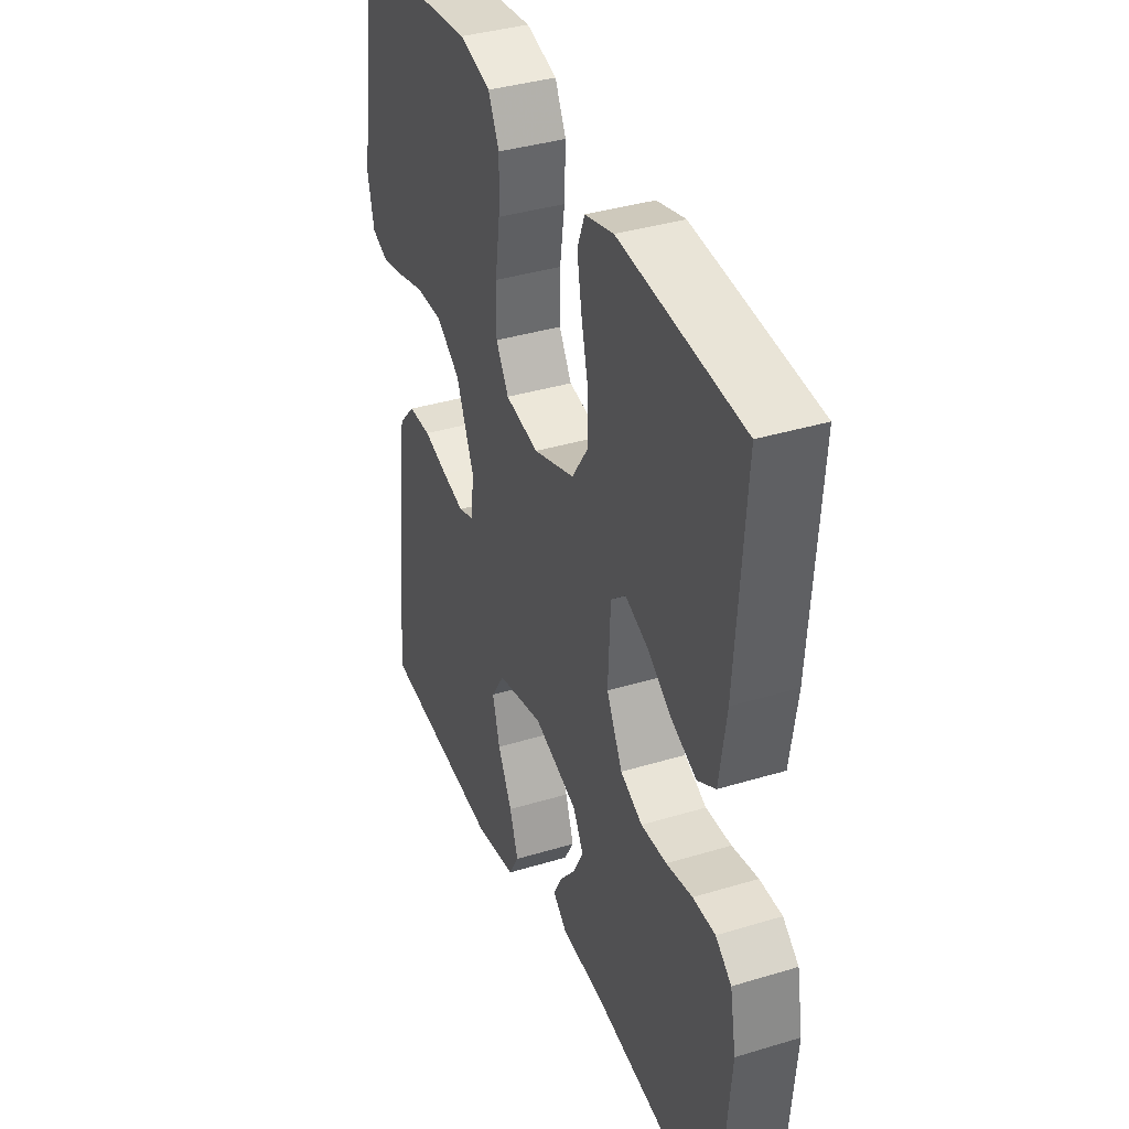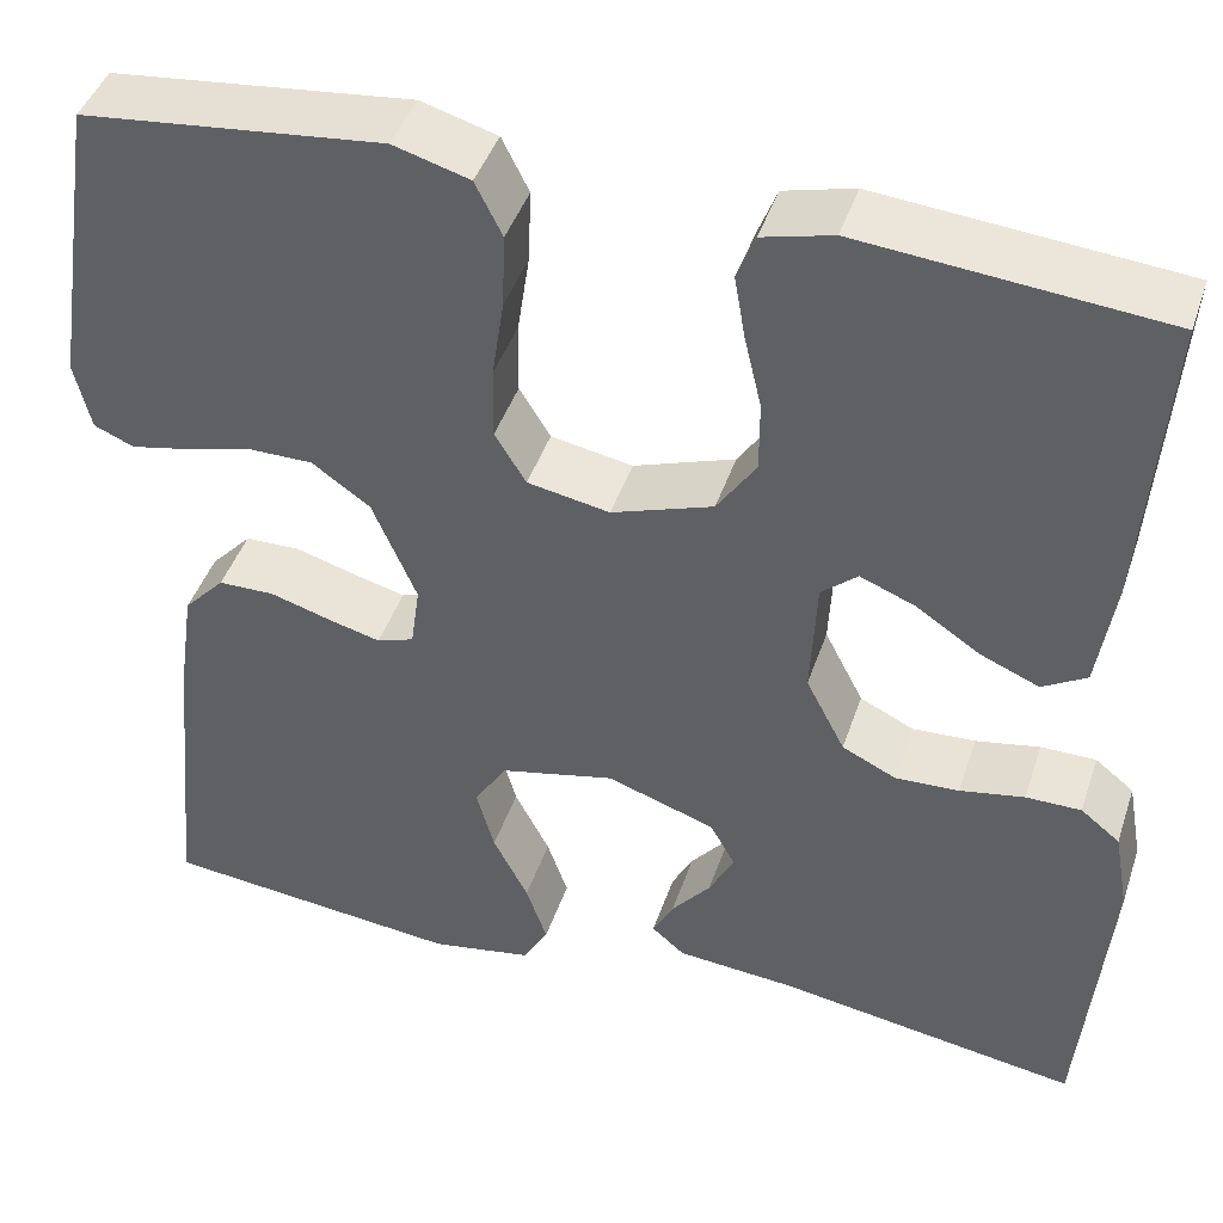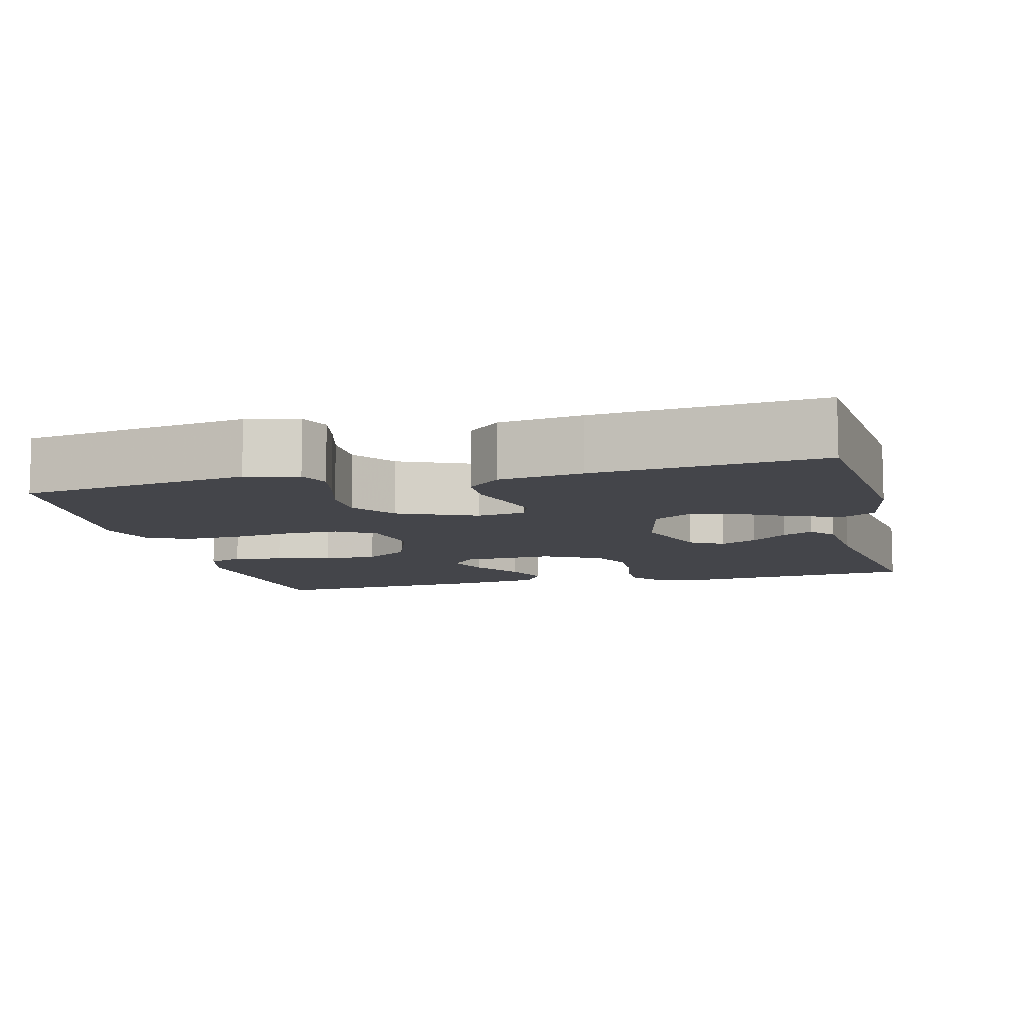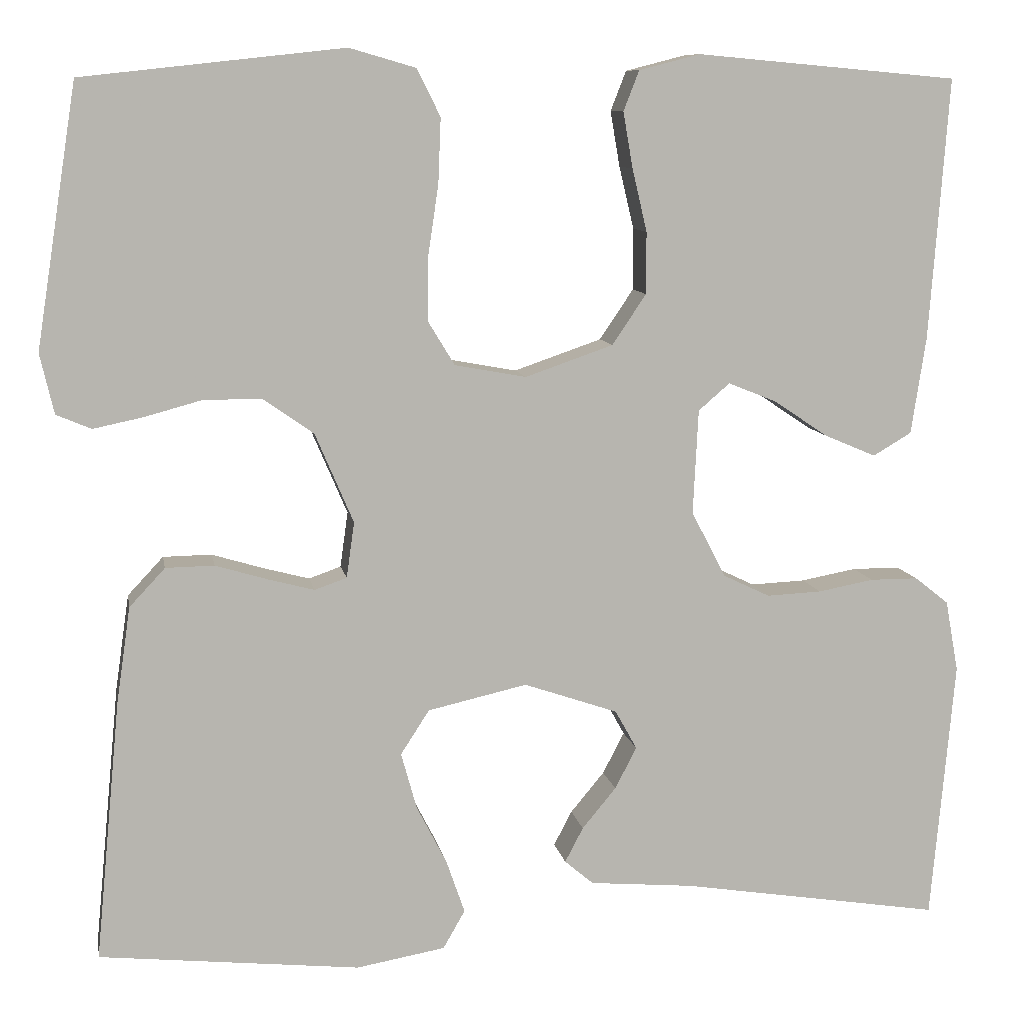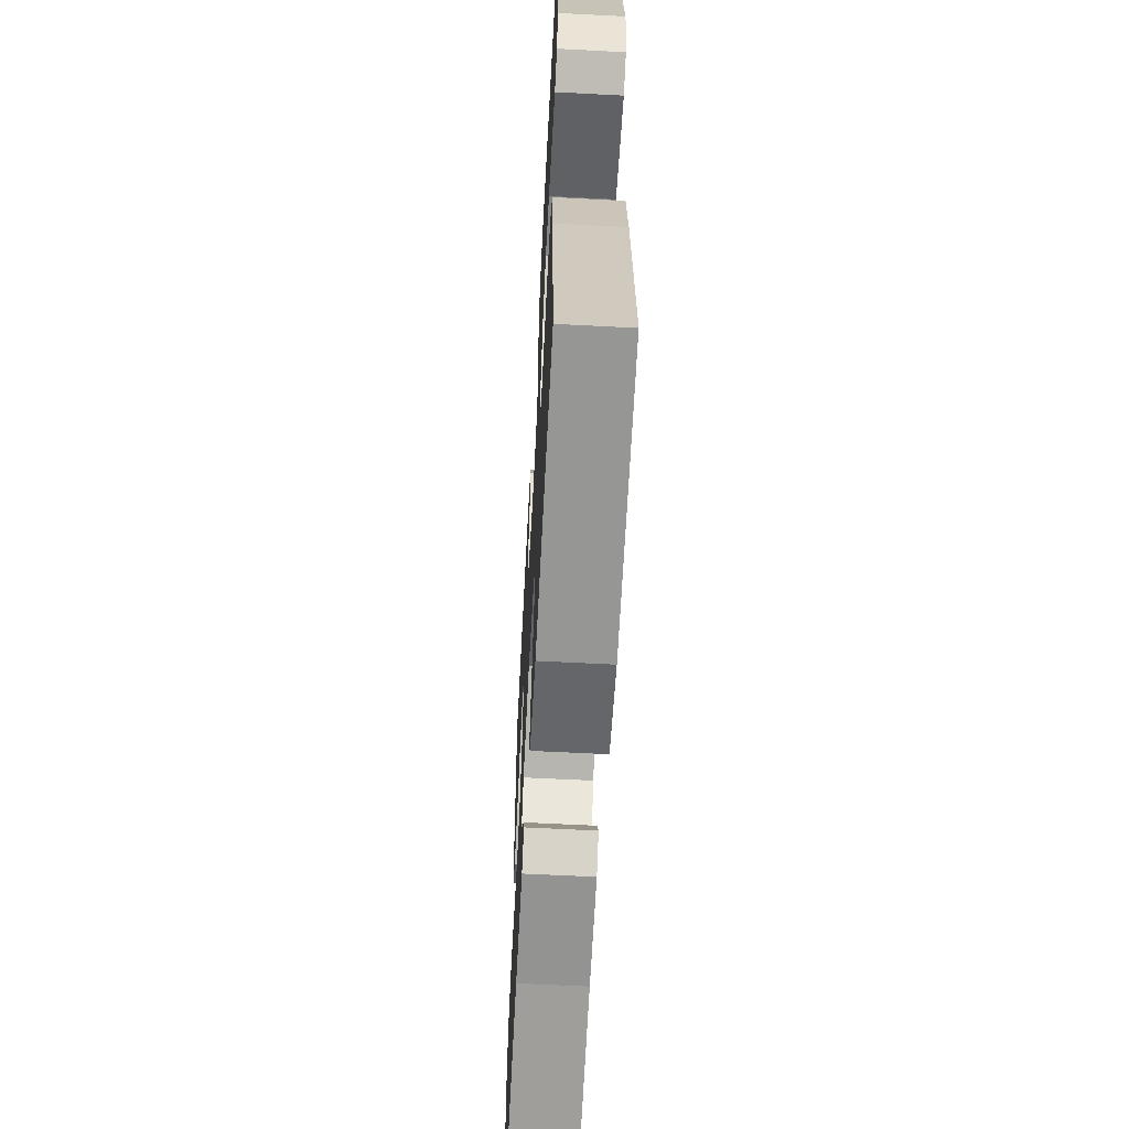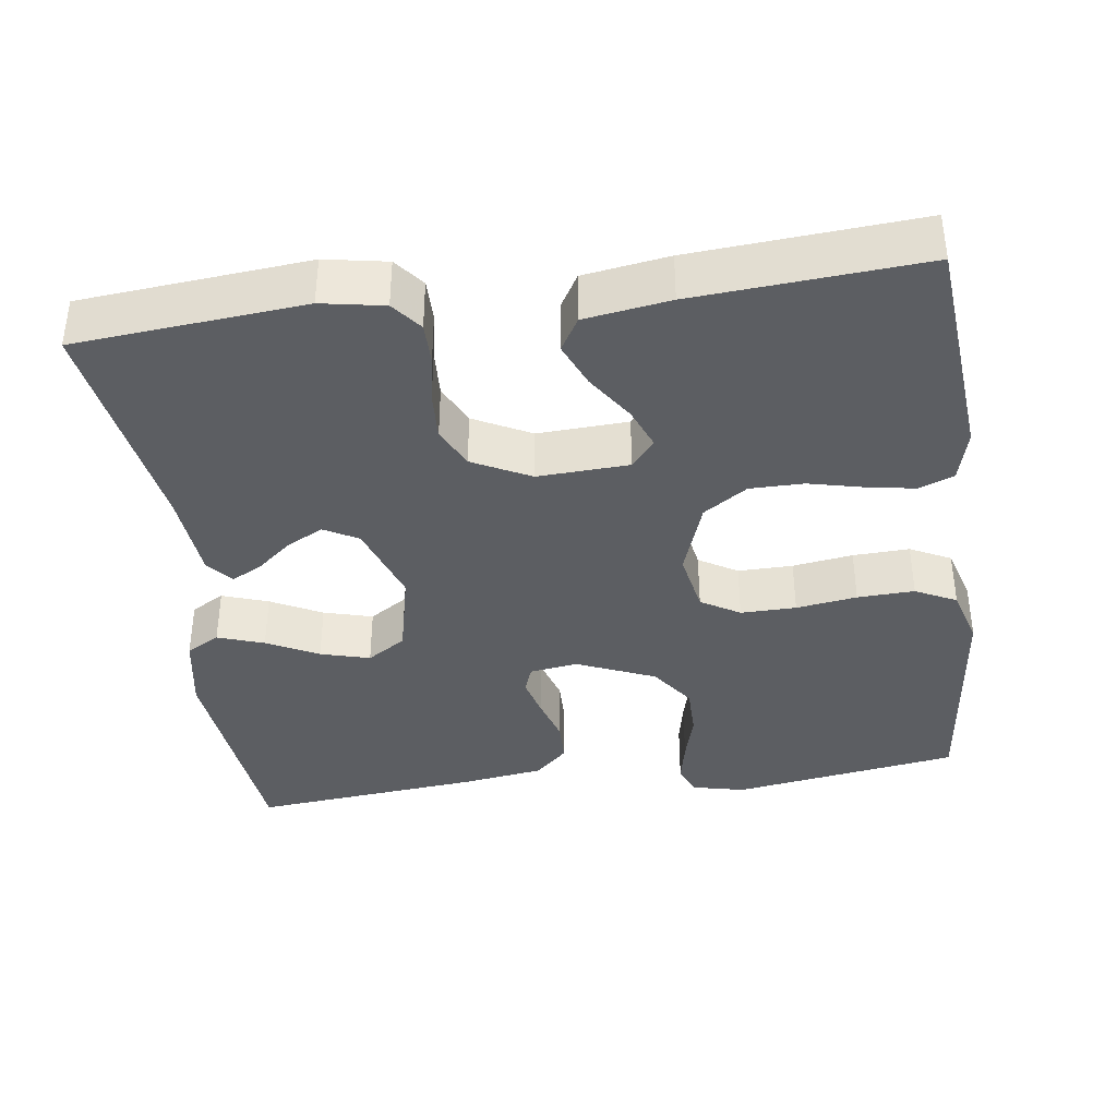
<metadata>
{"format":"obj","ext":"obj","renderer":"f3d","projection":"perspective","resolution":1024,"background":"white","views":[{"elev":37.3,"azim":-111.3,"up":"+Z"},{"elev":43.6,"azim":-162.0,"up":"+Z"},{"elev":-9.3,"azim":103.8,"up":"+Y"},{"elev":9.4,"azim":170.2,"up":"+Z"},{"elev":-61.8,"azim":87.0,"up":"+Z"},{"elev":-38.2,"azim":-82.2,"up":"+Y"}]}
</metadata>
<code>
v 0.5 0.07 -0.5
v 0.2 0.07 -0.531
v 0.098 0.07 -0.513
v 0.073 0.07 -0.469
v 0.094 0.07 -0.408
v 0.129 0.07 -0.34
v 0.147 0.07 -0.275
v 0.114 0.07 -0.224
v 0 0.07 -0.198
v -0.108 0.07 -0.235
v -0.133 0.07 -0.28
v -0.108 0.07 -0.328
v -0.069 0.07 -0.375
v -0.048 0.07 -0.415
v -0.081 0.07 -0.443
v -0.2 0.07 -0.453
v -0.5 0.07 -0.5
v -0.527 0.07 -0.2
v -0.512 0.07 -0.118
v -0.473 0.07 -0.087
v -0.418 0.07 -0.087
v -0.354 0.07 -0.099
v -0.291 0.07 -0.102
v -0.237 0.07 -0.076
v -0.198 0.07 0
v -0.204 0.07 0.12
v -0.24 0.07 0.151
v -0.295 0.07 0.129
v -0.358 0.07 0.087
v -0.417 0.07 0.062
v -0.461 0.07 0.088
v -0.478 0.07 0.2
v -0.5 0.07 0.5
v -0.2 0.07 0.527
v -0.13 0.07 0.509
v -0.112 0.07 0.463
v -0.123 0.07 0.399
v -0.14 0.07 0.327
v -0.14 0.07 0.256
v -0.101 0.07 0.198
v 0 0.07 0.163
v 0.082 0.07 0.178
v 0.113 0.07 0.229
v 0.112 0.07 0.302
v 0.1 0.07 0.382
v 0.097 0.07 0.457
v 0.124 0.07 0.511
v 0.2 0.07 0.533
v 0.5 0.07 0.5
v 0.547 0.07 0.2
v 0.531 0.07 0.131
v 0.491 0.07 0.114
v 0.434 0.07 0.126
v 0.368 0.07 0.144
v 0.301 0.07 0.144
v 0.243 0.07 0.103
v 0.199 0.07 0
v 0.208 0.07 -0.064
v 0.245 0.07 -0.077
v 0.298 0.07 -0.063
v 0.358 0.07 -0.045
v 0.414 0.07 -0.046
v 0.455 0.07 -0.09
v 0.471 0.07 -0.2
v 0.5 0 -0.5
v 0.2 0 -0.531
v 0.098 0 -0.513
v 0.073 0 -0.469
v 0.094 0 -0.408
v 0.129 0 -0.34
v 0.147 0 -0.275
v 0.114 0 -0.224
v 0 0 -0.198
v -0.108 0 -0.235
v -0.133 0 -0.28
v -0.108 0 -0.328
v -0.069 0 -0.375
v -0.048 0 -0.415
v -0.081 0 -0.443
v -0.2 0 -0.453
v -0.5 0 -0.5
v -0.527 0 -0.2
v -0.512 0 -0.118
v -0.473 0 -0.087
v -0.418 0 -0.087
v -0.354 0 -0.099
v -0.291 0 -0.102
v -0.237 0 -0.076
v -0.198 0 0
v -0.204 0 0.12
v -0.24 0 0.151
v -0.295 0 0.129
v -0.358 0 0.087
v -0.417 0 0.062
v -0.461 0 0.088
v -0.478 0 0.2
v -0.5 0 0.5
v -0.2 0 0.527
v -0.13 0 0.509
v -0.112 0 0.463
v -0.123 0 0.399
v -0.14 0 0.327
v -0.14 0 0.256
v -0.101 0 0.198
v 0 0 0.163
v 0.082 0 0.178
v 0.113 0 0.229
v 0.112 0 0.302
v 0.1 0 0.382
v 0.097 0 0.457
v 0.124 0 0.511
v 0.2 0 0.533
v 0.5 0 0.5
v 0.547 0 0.2
v 0.531 0 0.131
v 0.491 0 0.114
v 0.434 0 0.126
v 0.368 0 0.144
v 0.301 0 0.144
v 0.243 0 0.103
v 0.199 0 0
v 0.208 0 -0.064
v 0.245 0 -0.077
v 0.298 0 -0.063
v 0.358 0 -0.045
v 0.414 0 -0.046
v 0.455 0 -0.09
v 0.471 0 -0.2
f 4 5 6
f 3 4 6
f 2 3 6
f 1 2 6
f 64 1 6
f 63 64 6
f 62 63 6
f 61 62 6
f 60 61 6
f 59 60 6 7
f 58 59 7 8
f 57 58 8 9
f 56 57 9 10
f 52 53 54
f 51 52 54
f 50 51 54
f 49 50 54
f 48 49 54
f 47 48 54
f 46 47 54
f 45 46 54
f 44 45 54
f 43 44 54 55
f 42 43 55 56
f 36 37 38
f 35 36 38
f 34 35 38
f 33 34 38
f 32 33 38
f 31 32 38
f 30 31 38
f 29 30 38
f 28 29 38
f 27 28 38 39
f 26 27 39 40
f 20 21 22
f 19 20 22
f 18 19 22
f 17 18 22
f 16 17 22
f 15 16 22
f 14 15 22
f 13 14 22
f 12 13 22
f 11 12 22 23
f 10 11 23 24
f 10 24 25
f 56 10 25
f 42 56 25
f 41 42 25
f 25 26 40 41
f 70 69 68
f 70 68 67
f 70 67 66
f 70 66 65
f 70 65 128
f 70 128 127
f 70 127 126
f 70 126 125
f 70 125 124
f 71 70 124 123
f 72 71 123 122
f 73 72 122 121
f 74 73 121 120
f 118 117 116
f 118 116 115
f 118 115 114
f 118 114 113
f 118 113 112
f 118 112 111
f 118 111 110
f 118 110 109
f 118 109 108
f 119 118 108 107
f 120 119 107 106
f 102 101 100
f 102 100 99
f 102 99 98
f 102 98 97
f 102 97 96
f 102 96 95
f 102 95 94
f 102 94 93
f 102 93 92
f 103 102 92 91
f 104 103 91 90
f 86 85 84
f 86 84 83
f 86 83 82
f 86 82 81
f 86 81 80
f 86 80 79
f 86 79 78
f 86 78 77
f 86 77 76
f 87 86 76 75
f 88 87 75 74
f 89 88 74
f 89 74 120
f 89 120 106
f 89 106 105
f 105 104 90 89
f 1 65 66 2
f 2 66 67 3
f 3 67 68 4
f 4 68 69 5
f 5 69 70 6
f 6 70 71 7
f 7 71 72 8
f 8 72 73 9
f 9 73 74 10
f 10 74 75 11
f 11 75 76 12
f 12 76 77 13
f 13 77 78 14
f 14 78 79 15
f 15 79 80 16
f 16 80 81 17
f 17 81 82 18
f 18 82 83 19
f 19 83 84 20
f 20 84 85 21
f 21 85 86 22
f 22 86 87 23
f 23 87 88 24
f 24 88 89 25
f 25 89 90 26
f 26 90 91 27
f 27 91 92 28
f 28 92 93 29
f 29 93 94 30
f 30 94 95 31
f 31 95 96 32
f 32 96 97 33
f 33 97 98 34
f 34 98 99 35
f 35 99 100 36
f 36 100 101 37
f 37 101 102 38
f 38 102 103 39
f 39 103 104 40
f 40 104 105 41
f 41 105 106 42
f 42 106 107 43
f 43 107 108 44
f 44 108 109 45
f 45 109 110 46
f 46 110 111 47
f 47 111 112 48
f 48 112 113 49
f 49 113 114 50
f 50 114 115 51
f 51 115 116 52
f 52 116 117 53
f 53 117 118 54
f 54 118 119 55
f 55 119 120 56
f 56 120 121 57
f 57 121 122 58
f 58 122 123 59
f 59 123 124 60
f 60 124 125 61
f 61 125 126 62
f 62 126 127 63
f 63 127 128 64
f 64 128 65 1

</code>
